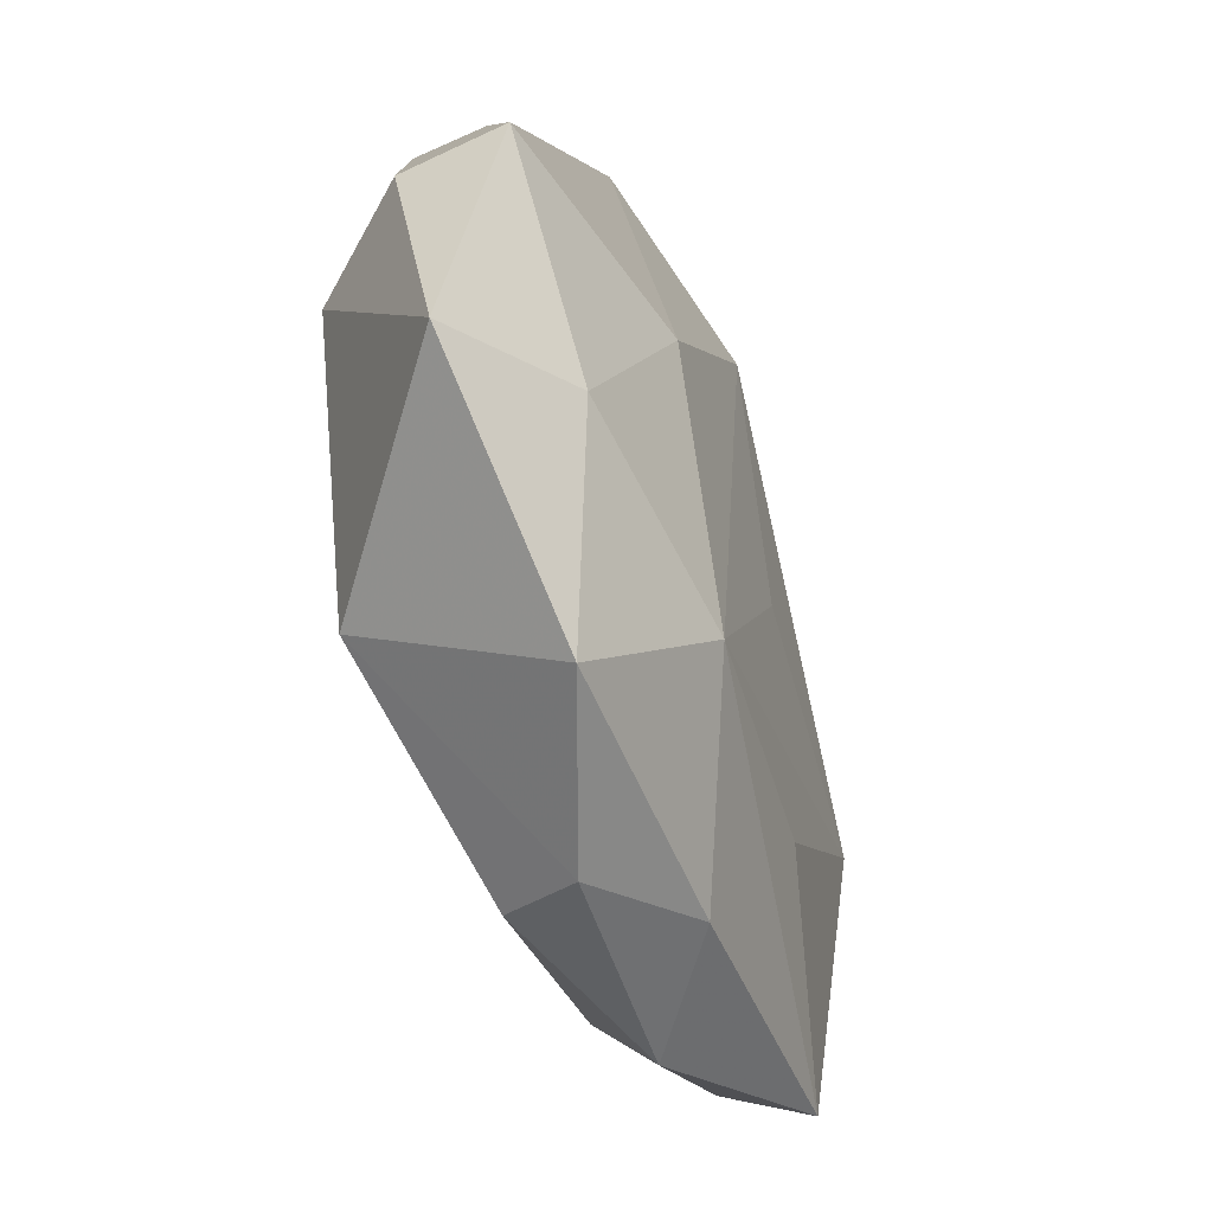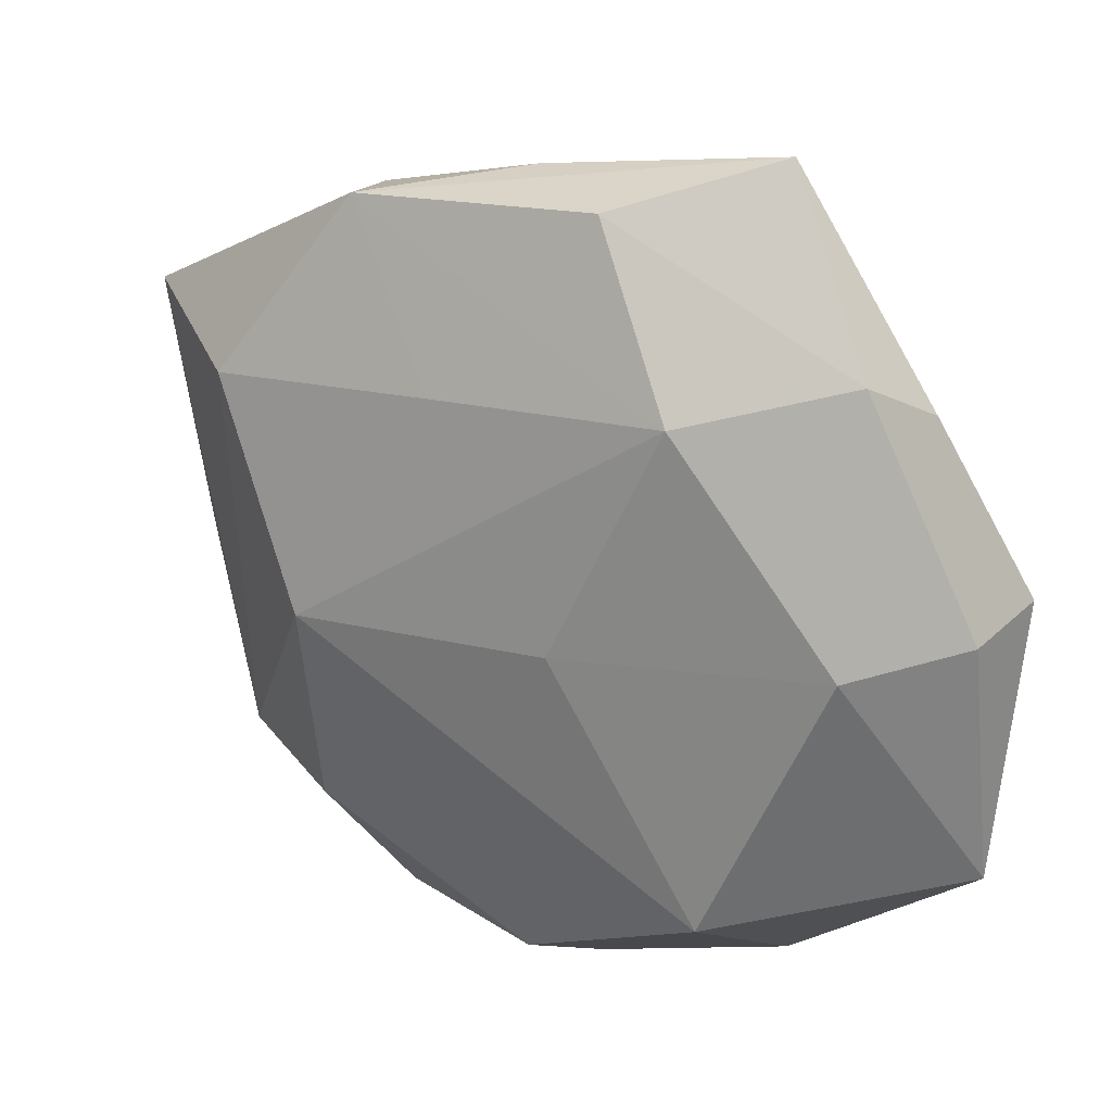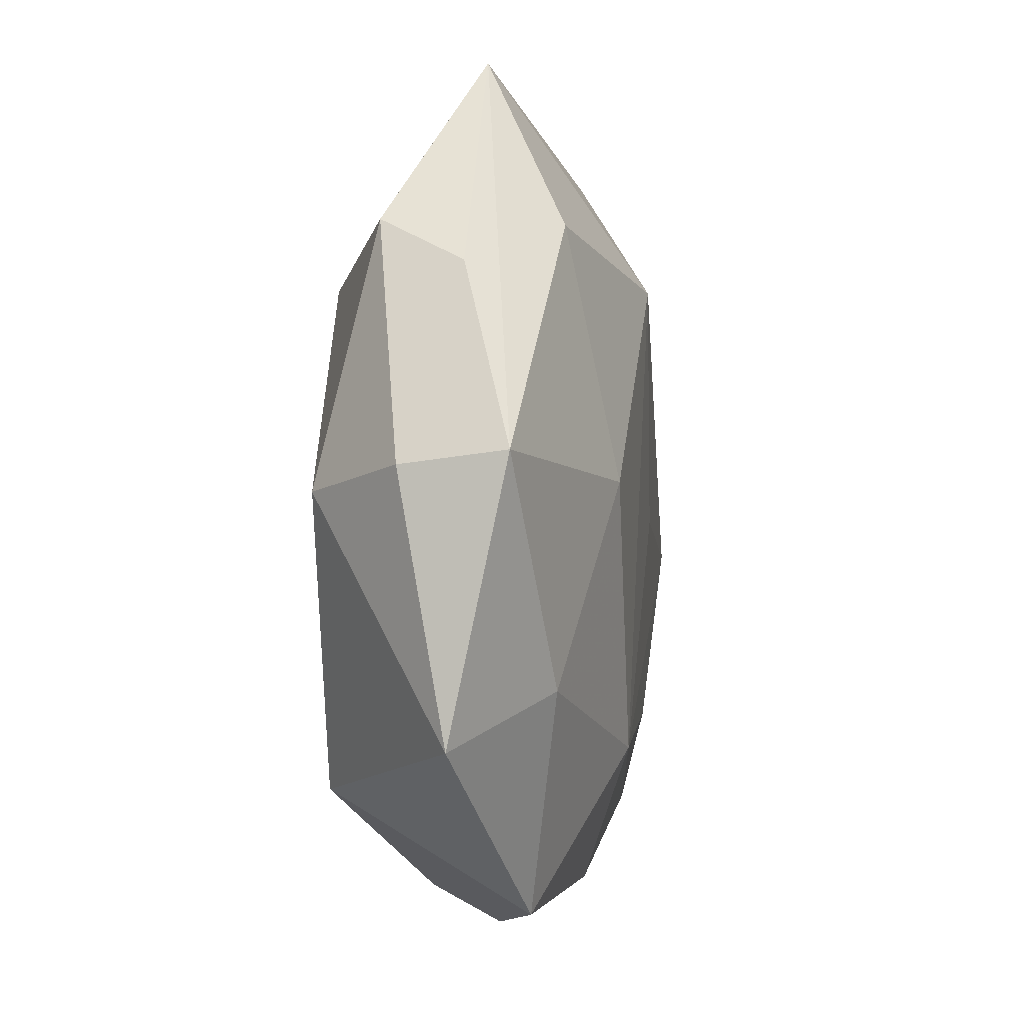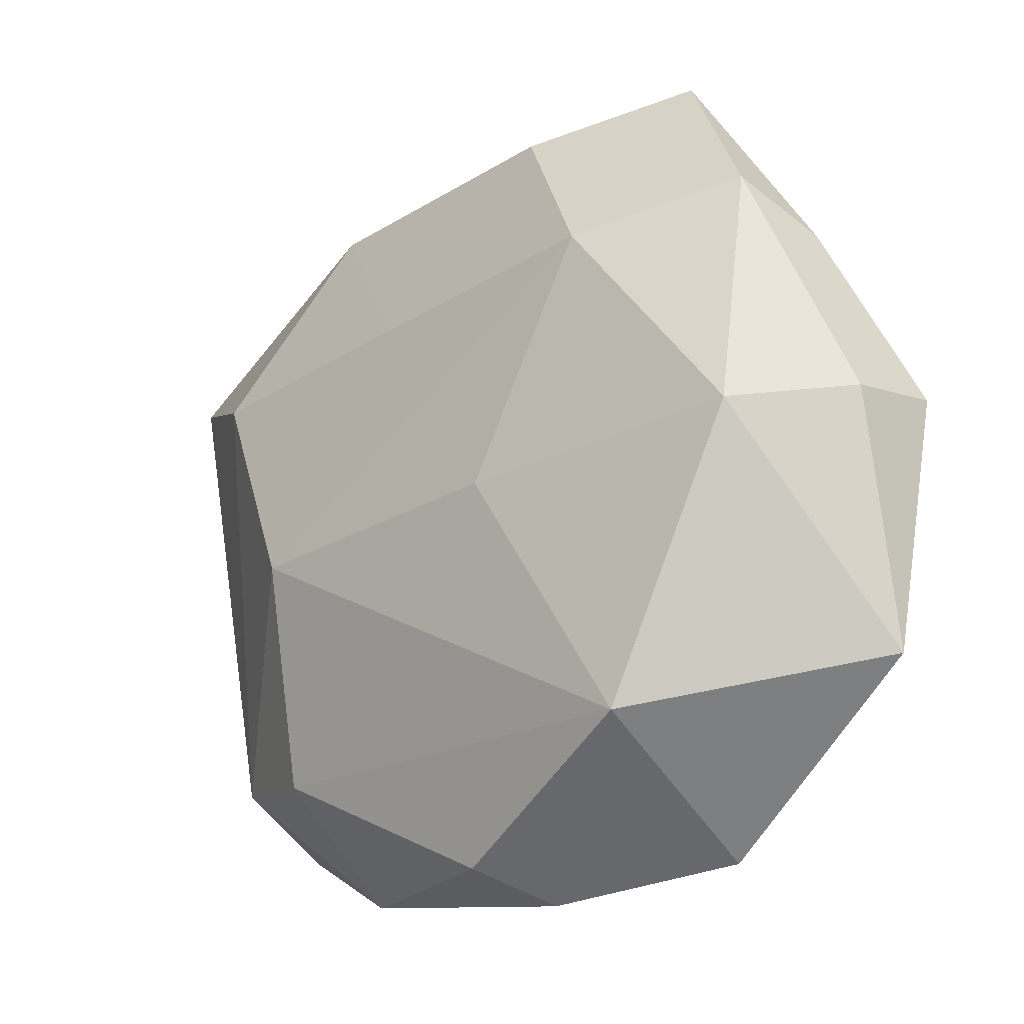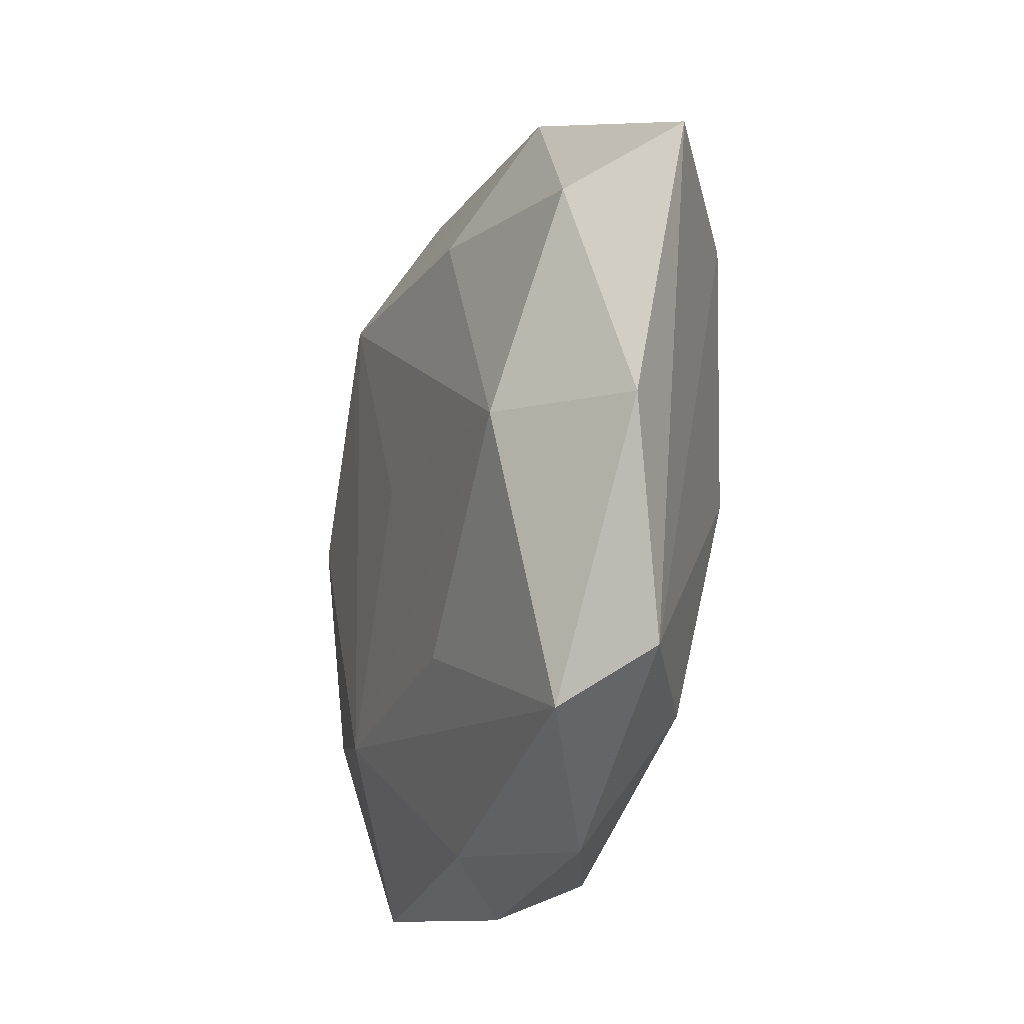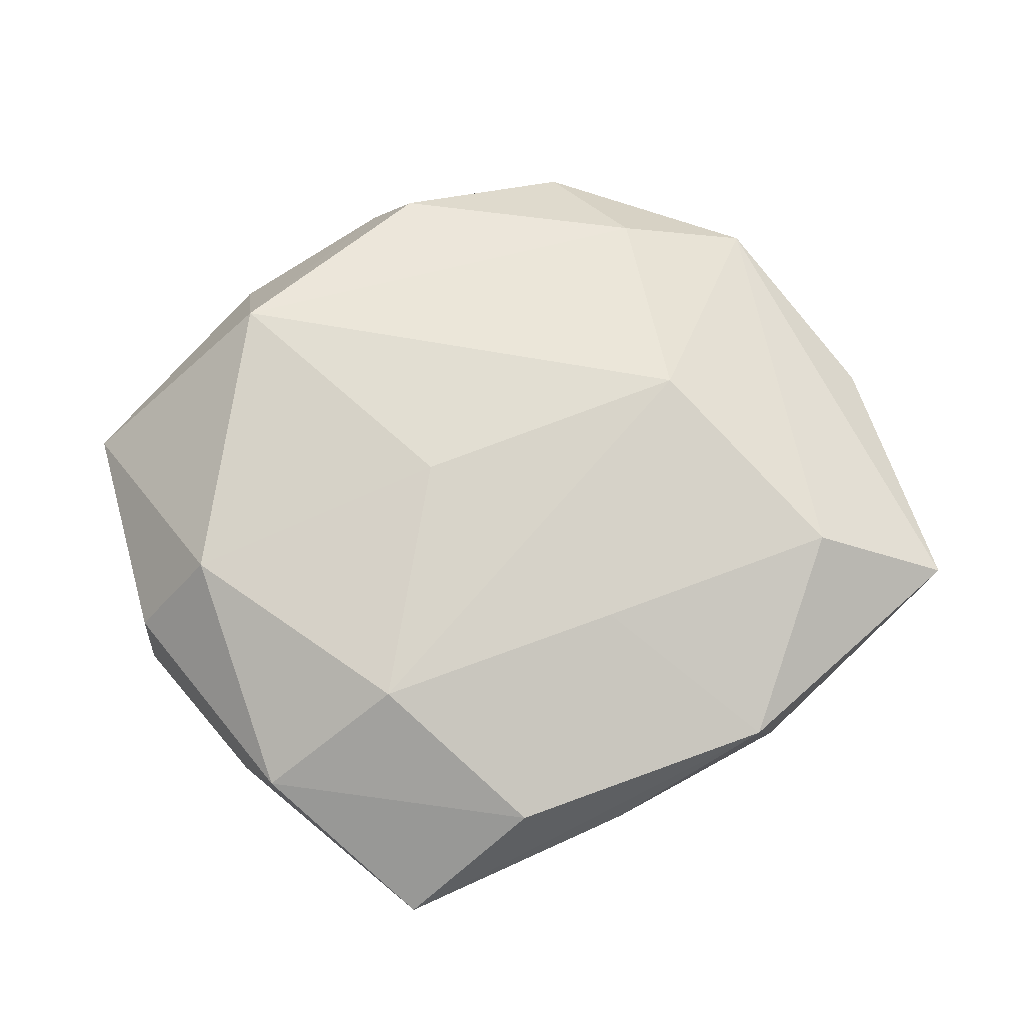
<metadata>
{"format":"obj","ext":"obj","renderer":"f3d","projection":"perspective","resolution":1024,"background":"white","views":[{"elev":-53.1,"azim":109.7,"up":"+Y"},{"elev":22.6,"azim":32.9,"up":"+Y"},{"elev":-2.7,"azim":100.4,"up":"+Y"},{"elev":-18.4,"azim":41.6,"up":"+Y"},{"elev":-21.6,"azim":-106.9,"up":"+Y"},{"elev":71.7,"azim":164.2,"up":"+Z"}]}
</metadata>
<code>
v -0.04683 -0.03981 -0.008546
v -0.004531 0.05041 -0.0003554
v 0.01186 -0.02931 -0.01744
v 0.03953 -0.02145 -0.01283
v 0.0004587 -0.04835 0.01023
v 0.04468 0.001659 0.01516
v -0.03024 0.04388 -0.004812
v 0.005671 -0.05237 0.000277
v -0.0264 0.04556 0.007494
v -0.04822 -0.03178 0.003336
v -0.06057 0.02863 0.003354
v 0.02858 -0.03384 0.01713
v -0.007221 7.006e-05 -0.01784
v 0.0006796 0.04404 -0.009804
v -0.007899 -0.04777 -0.008741
v 0.05563 0.003977 0.002612
v 0.0567 0.005403 -0.01043
v 0.006854 0.02914 -0.01945
v -0.02379 0.02758 -0.01497
v -0.02337 -0.04984 0.00203
v -0.009803 0.02502 0.01595
v 0.03294 0.03392 -0.01279
v 0.02806 0.05507 -0.002415
v 0.04289 0.03365 0.007554
v -0.01939 -0.02615 -0.01528
v -0.04336 -0.003642 -0.01518
v -0.05153 0.02254 -0.008675
v 0.05597 -0.02784 -0.003114
v -0.05988 -0.006457 -0.002949
v 0.009195 -0.002177 0.01966
v -0.04291 0.02183 0.01424
v -0.03025 -0.03425 0.0121
v -0.02792 -0.005696 0.01951
v 0.0275 0.003444 -0.01852
v 0.02816 -0.0486 -0.007743
v 0.04655 0.02802 -0.00322
v 0.02358 0.02799 0.01753
v 0.009541 0.04853 0.009175
f 8 35 12
f 12 35 28
f 13 3 26
f 33 32 12
f 5 8 12
f 12 32 5
f 7 11 9
f 9 11 31
f 1 3 15
f 15 3 35
f 35 8 15
f 27 11 7
f 25 3 1
f 1 26 25
f 25 26 3
f 26 27 19
f 19 27 7
f 30 33 12
f 37 33 30
f 31 33 21
f 21 33 37
f 21 9 31
f 37 9 21
f 32 33 10
f 31 11 10
f 10 33 31
f 20 5 32
f 20 10 1
f 32 10 20
f 8 5 20
f 1 15 20
f 20 15 8
f 12 28 6
f 6 24 37
f 6 30 12
f 37 30 6
f 23 24 36
f 36 17 23
f 23 14 7
f 4 28 35
f 4 17 28
f 35 3 4
f 18 3 13
f 14 23 18
f 13 26 18
f 26 19 18
f 7 14 18
f 18 19 7
f 1 10 29
f 29 10 11
f 11 27 29
f 29 26 1
f 29 27 26
f 24 6 16
f 36 24 16
f 16 17 36
f 28 17 16
f 16 6 28
f 7 9 2
f 2 23 7
f 9 23 2
f 38 9 37
f 38 23 9
f 37 24 38
f 24 23 38
f 3 18 34
f 34 4 3
f 17 4 34
f 22 23 17
f 22 18 23
f 17 34 22
f 22 34 18

</code>
